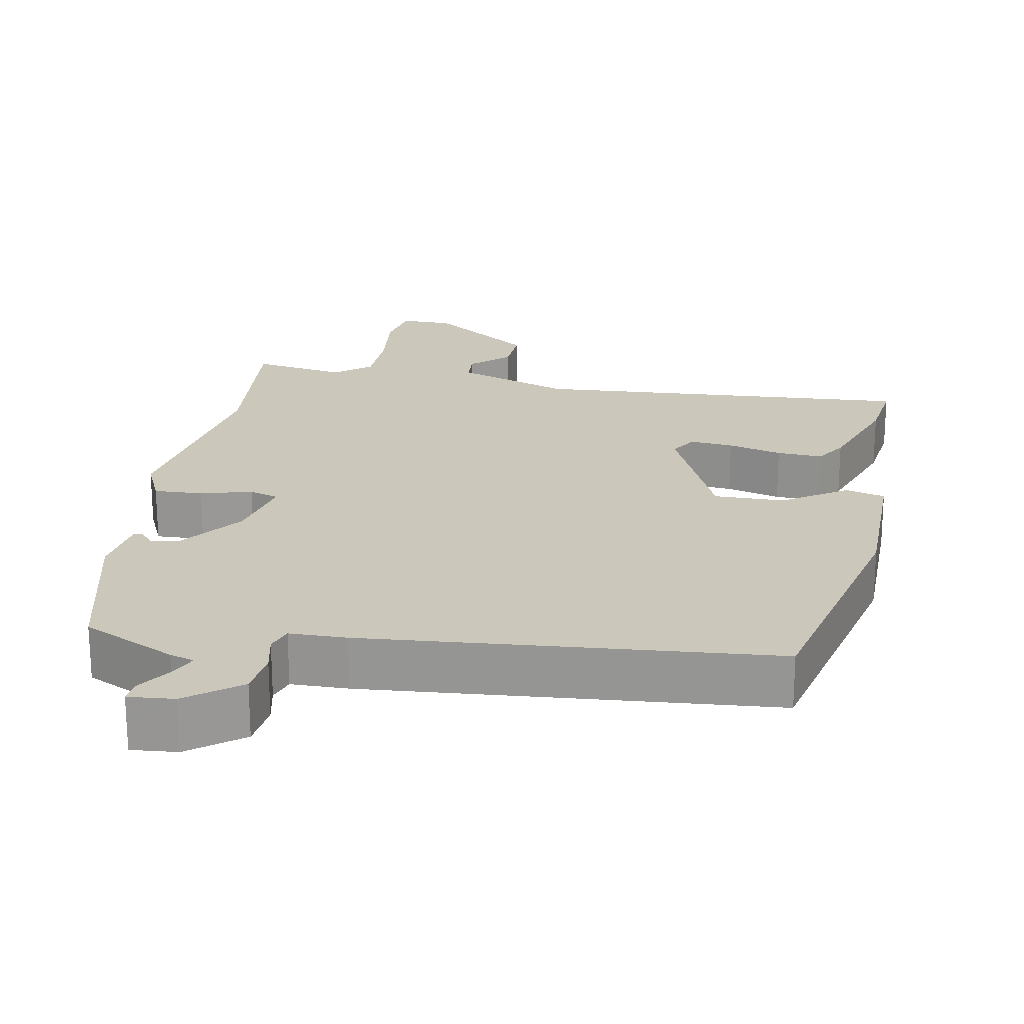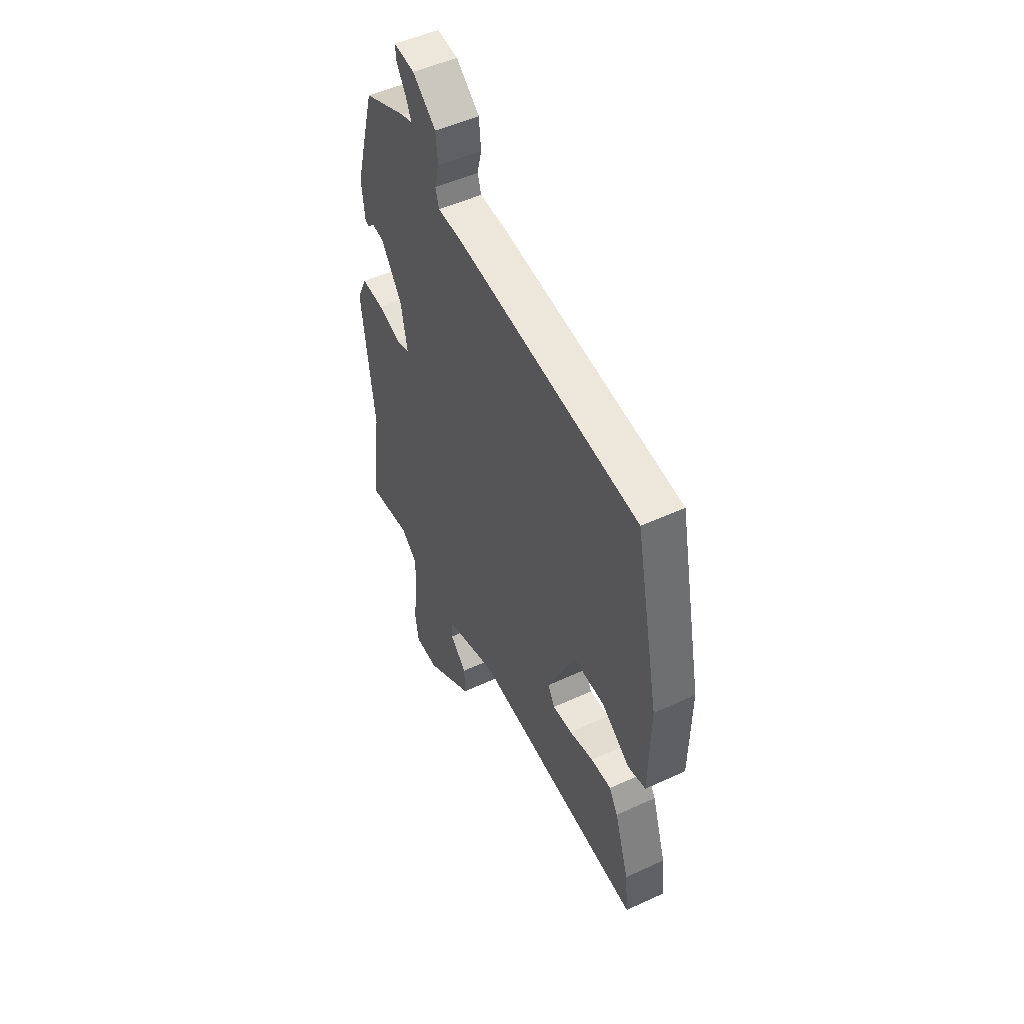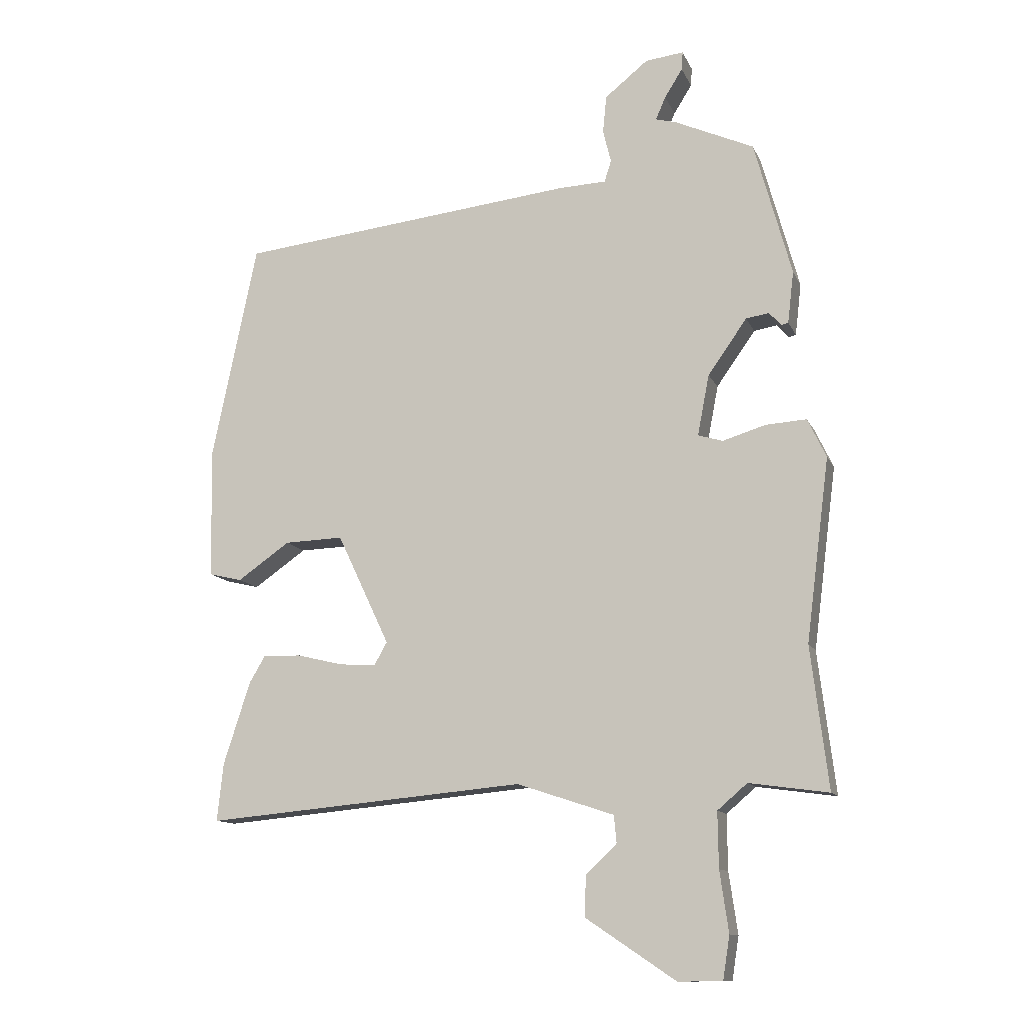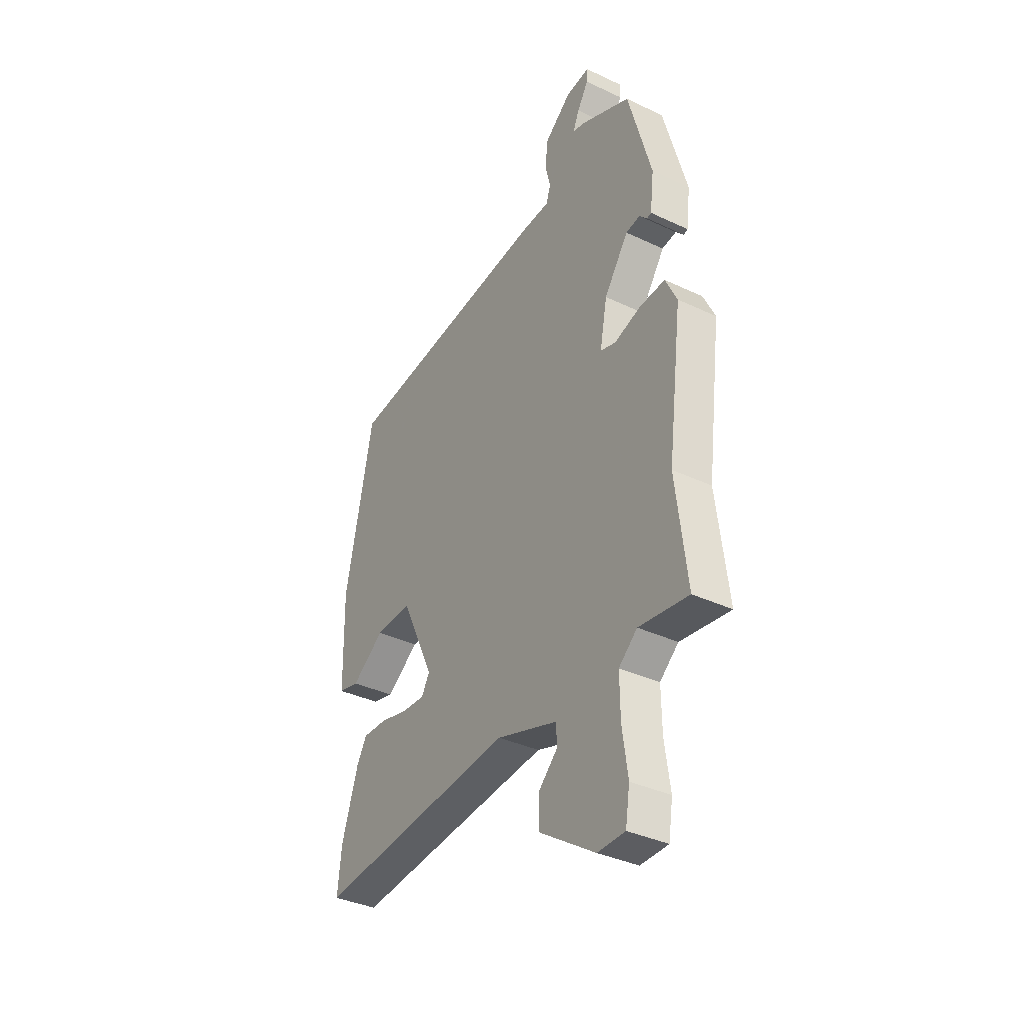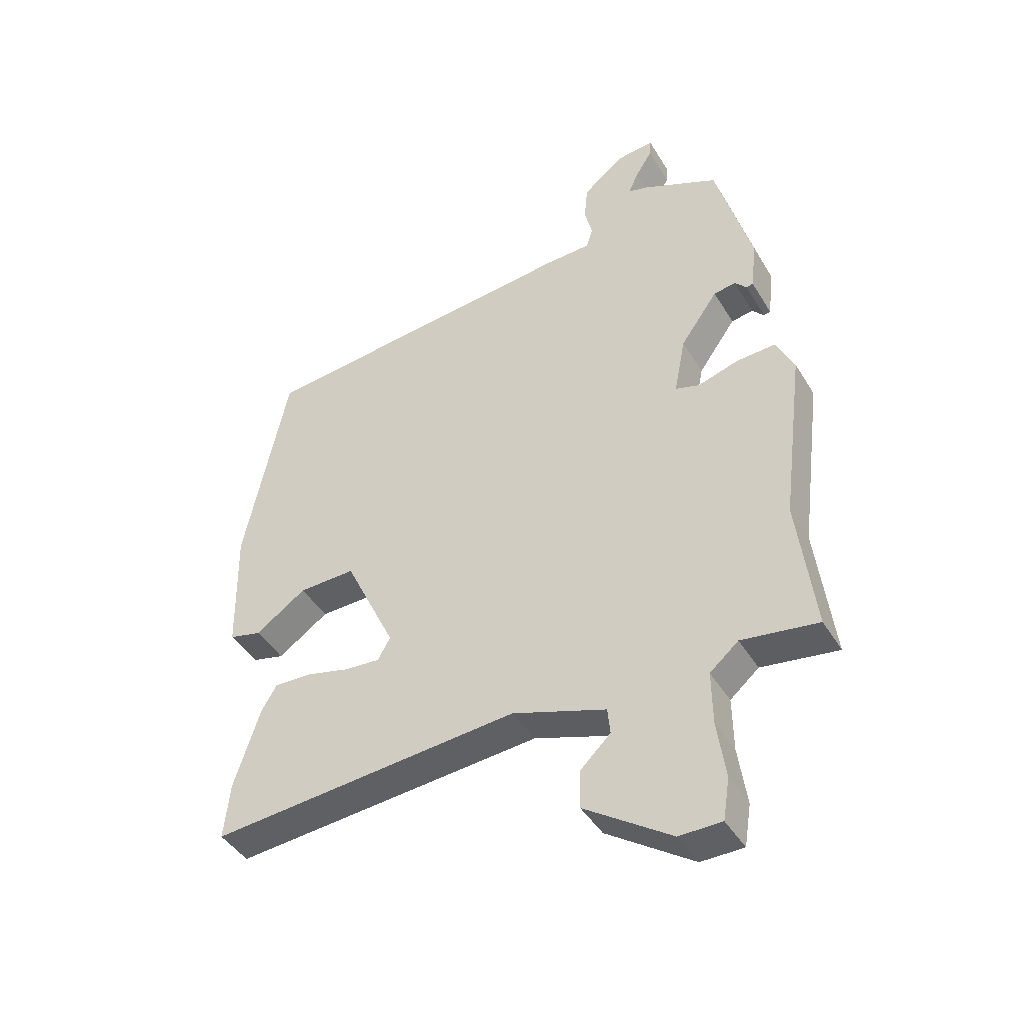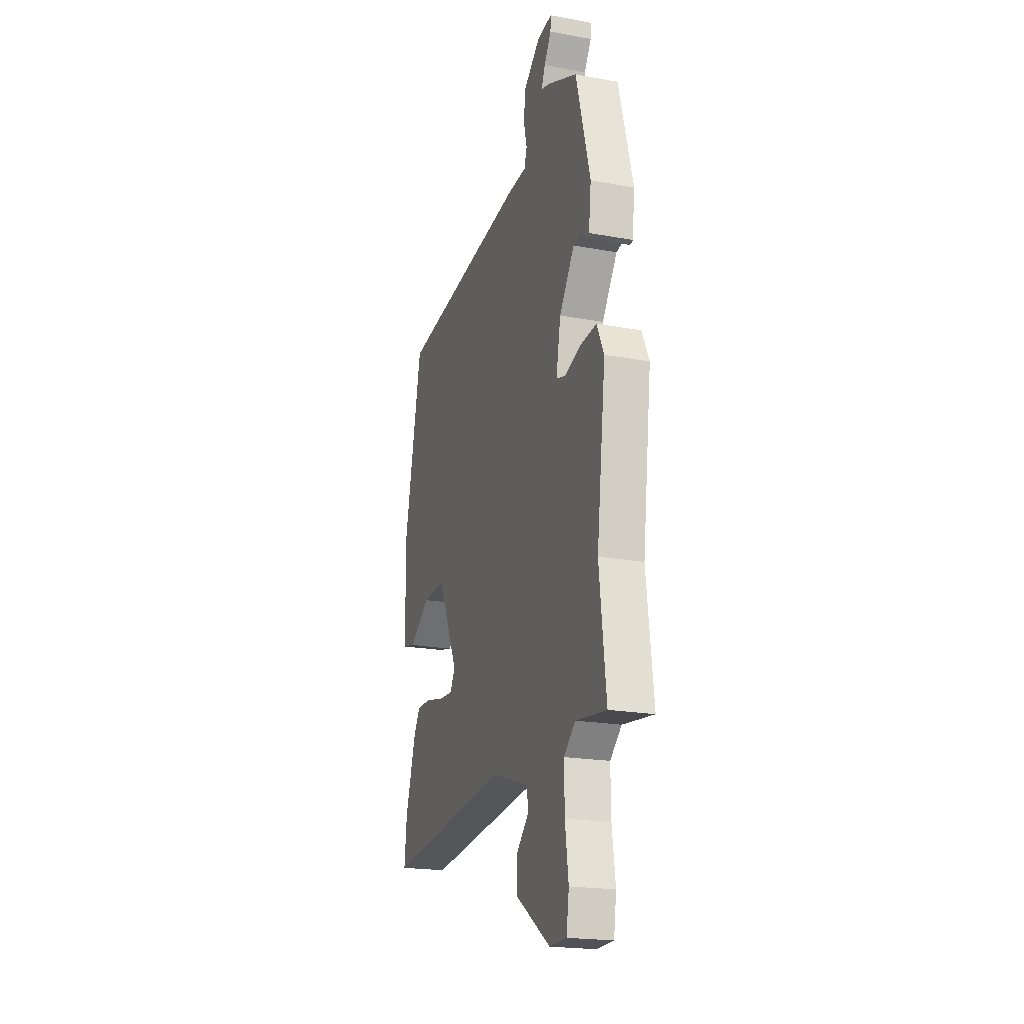
<metadata>
{"format":"obj","ext":"obj","renderer":"f3d","projection":"perspective","resolution":1024,"background":"white","views":[{"elev":21.7,"azim":11.8,"up":"+Y"},{"elev":50.5,"azim":63.2,"up":"+Z"},{"elev":-12.2,"azim":-162.8,"up":"+Z"},{"elev":-36.4,"azim":-121.6,"up":"+Z"},{"elev":-43.2,"azim":-151.0,"up":"+Z"},{"elev":-20.7,"azim":-108.3,"up":"+Z"}]}
</metadata>
<code>
v 0.499 0.07 -0.487
v 0.509 0.07 -0.581
v -0.01 0.07 -0.534
v -0.167 0.07 -0.586
v -0.171 0.07 -0.63
v -0.121 0.07 -0.678
v -0.119 0.07 -0.743
v -0.264 0.07 -0.84
v -0.335 0.07 -0.839
v -0.346 0.07 -0.77
v -0.332 0.07 -0.672
v -0.331 0.07 -0.583
v -0.379 0.07 -0.542
v -0.507 0.07 -0.56
v -0.479 0.07 -0.331
v -0.517 0.07 -0.037
v -0.487 0.07 0.026
v -0.421 0.07 0.022
v -0.352 0.07 0.001
v -0.312 0.07 0.013
v -0.331 0.07 0.111
v -0.394 0.07 0.2
v -0.431 0.07 0.206
v -0.451 0.07 0.184
v -0.462 0.07 0.187
v -0.472 0.07 0.271
v -0.412 0.07 0.491
v -0.284 0.07 0.549
v -0.251 0.07 0.558
v -0.267 0.07 0.595
v -0.296 0.07 0.641
v -0.298 0.07 0.671
v -0.236 0.07 0.664
v -0.166 0.07 0.608
v -0.16 0.07 0.547
v -0.173 0.07 0.494
v -0.162 0.07 0.459
v -0.085 0.07 0.456
v 0.464 0.07 0.397
v 0.537 0.07 0.045
v 0.533 0.07 -0.166
v 0.479 0.07 -0.179
v 0.394 0.07 -0.12
v 0.299 0.07 -0.117
v 0.214 0.07 -0.297
v 0.235 0.07 -0.334
v 0.294 0.07 -0.33
v 0.368 0.07 -0.312
v 0.43 0.07 -0.31
v 0.456 0.07 -0.354
v 0.499 0 -0.487
v 0.509 0 -0.581
v -0.01 0 -0.534
v -0.167 0 -0.586
v -0.171 0 -0.63
v -0.121 0 -0.678
v -0.119 0 -0.743
v -0.264 0 -0.84
v -0.335 0 -0.839
v -0.346 0 -0.77
v -0.332 0 -0.672
v -0.331 0 -0.583
v -0.379 0 -0.542
v -0.507 0 -0.56
v -0.479 0 -0.331
v -0.517 0 -0.037
v -0.487 0 0.026
v -0.421 0 0.022
v -0.352 0 0.001
v -0.312 0 0.013
v -0.331 0 0.111
v -0.394 0 0.2
v -0.431 0 0.206
v -0.451 0 0.184
v -0.462 0 0.187
v -0.472 0 0.271
v -0.412 0 0.491
v -0.284 0 0.549
v -0.251 0 0.558
v -0.267 0 0.595
v -0.296 0 0.641
v -0.298 0 0.671
v -0.236 0 0.664
v -0.166 0 0.608
v -0.16 0 0.547
v -0.173 0 0.494
v -0.162 0 0.459
v -0.085 0 0.456
v 0.464 0 0.397
v 0.537 0 0.045
v 0.533 0 -0.166
v 0.479 0 -0.179
v 0.394 0 -0.12
v 0.299 0 -0.117
v 0.214 0 -0.297
v 0.235 0 -0.334
v 0.294 0 -0.33
v 0.368 0 -0.312
v 0.43 0 -0.31
v 0.456 0 -0.354
f 1 2 3
f 50 1 3
f 49 50 3
f 48 49 3
f 47 48 3
f 46 47 3 4
f 45 46 4
f 44 45 4
f 41 42 43
f 40 41 43
f 39 40 43
f 38 39 43
f 37 38 43
f 37 43 44
f 34 35 36
f 33 34 36
f 32 33 36
f 31 32 36
f 30 31 36
f 29 30 36 37
f 27 28 29
f 26 27 29
f 25 26 29
f 24 25 29
f 23 24 29
f 22 23 29 37
f 21 22 37 44
f 17 18 19
f 16 17 19
f 15 16 19
f 15 19 20
f 14 15 20
f 13 14 20
f 12 13 20
f 11 12 20
f 9 10 11
f 8 9 11
f 7 8 11
f 6 7 11
f 5 6 11
f 4 5 11 20
f 4 20 21 44
f 53 52 51
f 53 51 100
f 53 100 99
f 53 99 98
f 53 98 97
f 54 53 97 96
f 54 96 95
f 54 95 94
f 93 92 91
f 93 91 90
f 93 90 89
f 93 89 88
f 93 88 87
f 94 93 87
f 86 85 84
f 86 84 83
f 86 83 82
f 86 82 81
f 86 81 80
f 87 86 80 79
f 79 78 77
f 79 77 76
f 79 76 75
f 79 75 74
f 79 74 73
f 87 79 73 72
f 94 87 72 71
f 69 68 67
f 69 67 66
f 69 66 65
f 70 69 65
f 70 65 64
f 70 64 63
f 70 63 62
f 70 62 61
f 61 60 59
f 61 59 58
f 61 58 57
f 61 57 56
f 61 56 55
f 70 61 55 54
f 94 71 70 54
f 1 51 52 2
f 2 52 53 3
f 3 53 54 4
f 4 54 55 5
f 5 55 56 6
f 6 56 57 7
f 7 57 58 8
f 8 58 59 9
f 9 59 60 10
f 10 60 61 11
f 11 61 62 12
f 12 62 63 13
f 13 63 64 14
f 14 64 65 15
f 15 65 66 16
f 16 66 67 17
f 17 67 68 18
f 18 68 69 19
f 19 69 70 20
f 20 70 71 21
f 21 71 72 22
f 22 72 73 23
f 23 73 74 24
f 24 74 75 25
f 25 75 76 26
f 26 76 77 27
f 27 77 78 28
f 28 78 79 29
f 29 79 80 30
f 30 80 81 31
f 31 81 82 32
f 32 82 83 33
f 33 83 84 34
f 34 84 85 35
f 35 85 86 36
f 36 86 87 37
f 37 87 88 38
f 38 88 89 39
f 39 89 90 40
f 40 90 91 41
f 41 91 92 42
f 42 92 93 43
f 43 93 94 44
f 44 94 95 45
f 45 95 96 46
f 46 96 97 47
f 47 97 98 48
f 48 98 99 49
f 49 99 100 50
f 50 100 51 1

</code>
